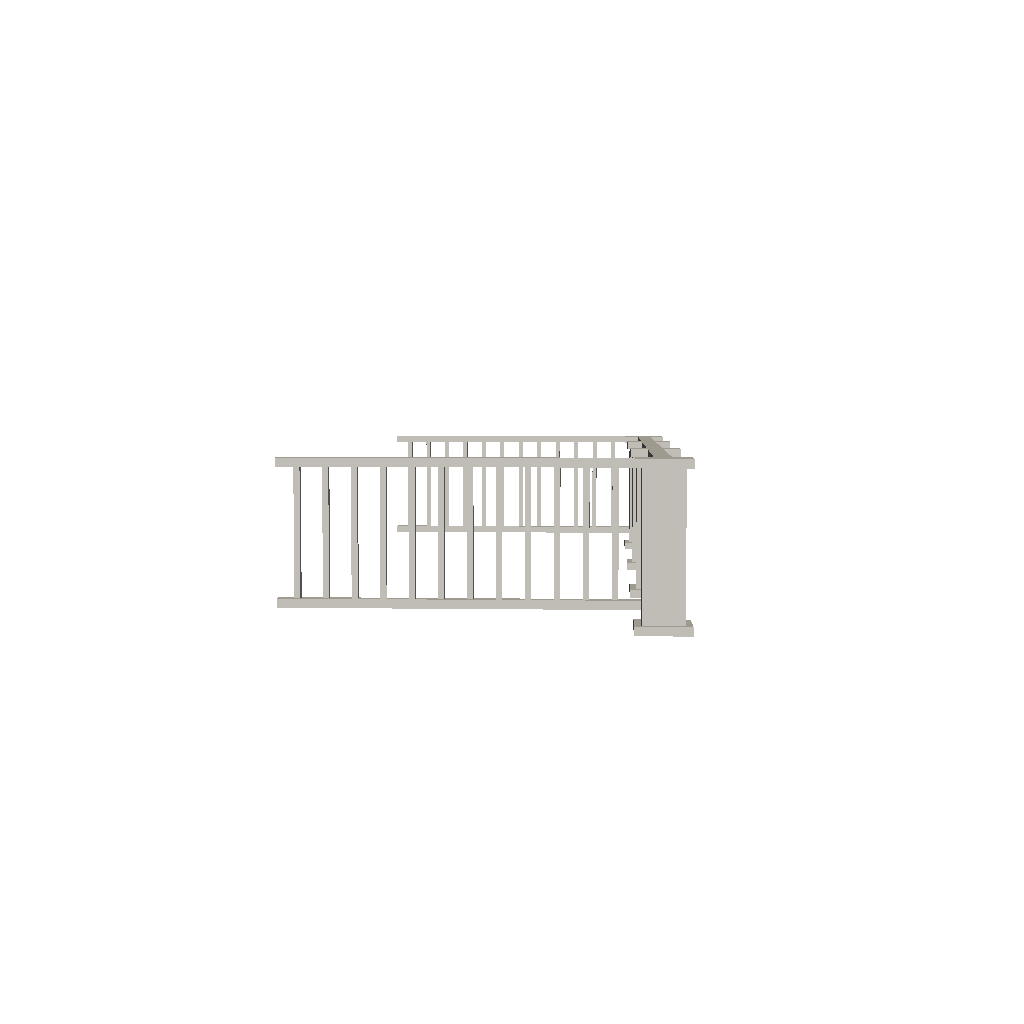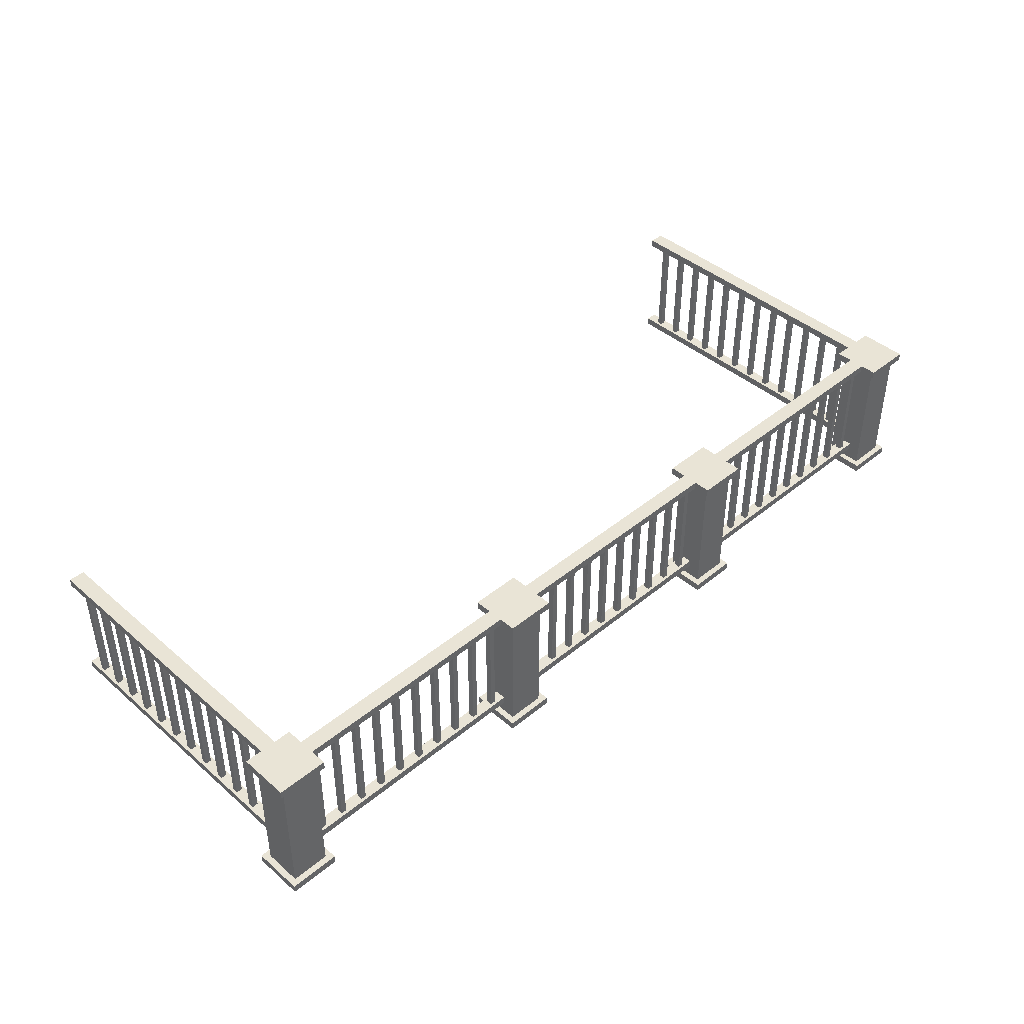
<metadata>
{"format":"obj","ext":"obj","renderer":"f3d","projection":"perspective","resolution":1024,"background":"white","views":[{"elev":3.7,"azim":-85.4,"up":"+Y"},{"elev":42.7,"azim":-42.8,"up":"+Y"}]}
</metadata>
<code>
o fh3-porches-terrace-standard-x-railing
v 23.53 24.67 -162.2
v 18.75 24.67 -162.1
v 18.75 24.83 -162.1
v 23.53 24.83 -162.2
v 18.75 24.83 -161.8
v 23.53 24.83 -161.9
v 18.75 24.67 -161.8
v 23.53 24.67 -161.9
v 23.66 22.23 -162
v 18.63 22.23 -161.8
v 18.62 22.23 -162.1
v 23.65 22.23 -162.2
v 23.66 22.39 -162
v 18.63 22.39 -161.8
v 23.65 22.39 -162.2
v 18.62 22.39 -162.1
v 18.94 24.67 -162
v 18.94 22.39 -162
v 18.84 22.39 -162
v 18.84 24.67 -162
v 18.84 22.39 -161.9
v 18.84 24.67 -161.9
v 18.95 22.39 -161.9
v 18.95 24.67 -161.9
v 20.45 24.67 -161.9
v 20.45 22.39 -161.9
v 20.44 22.39 -162.1
v 20.44 24.67 -162.1
v 20.34 24.67 -161.9
v 20.34 22.39 -161.9
v 20.34 24.67 -162.1
v 20.34 22.39 -162.1
v 20.94 24.67 -162.1
v 20.94 22.39 -162.1
v 20.83 22.39 -162.1
v 20.83 24.67 -162.1
v 20.84 22.39 -161.9
v 20.84 24.67 -161.9
v 20.95 22.39 -161.9
v 20.95 24.67 -161.9
v 21.95 24.67 -162
v 21.95 22.39 -162
v 21.94 22.39 -162.1
v 21.94 24.67 -162.1
v 21.84 24.67 -162
v 21.84 22.39 -162
v 21.83 24.67 -162.1
v 21.83 22.39 -162.1
v 21.44 24.67 -162.1
v 21.44 22.39 -162.1
v 21.33 22.39 -162.1
v 21.33 24.67 -162.1
v 21.34 22.39 -162
v 21.34 24.67 -162
v 21.45 22.39 -162
v 21.45 24.67 -162
v 23.44 24.67 -162
v 23.44 22.39 -162
v 23.44 22.39 -162.1
v 23.44 24.67 -162.1
v 23.34 24.67 -162
v 23.34 22.39 -162
v 23.33 24.67 -162.1
v 23.33 22.39 -162.1
v 22.84 24.67 -162
v 22.84 22.39 -162
v 22.95 22.39 -162
v 22.95 24.67 -162
v 22.83 24.67 -162.1
v 22.83 22.39 -162.1
v 22.94 24.67 -162.1
v 22.94 22.39 -162.1
v 22.44 24.67 -162.1
v 22.44 22.39 -162.1
v 22.33 22.39 -162.1
v 22.33 24.67 -162.1
v 22.34 22.39 -162
v 22.34 24.67 -162
v 22.45 22.39 -162
v 22.45 24.67 -162
v 19.45 24.67 -161.9
v 19.45 22.39 -161.9
v 19.44 22.39 -162
v 19.44 24.67 -162
v 19.34 24.67 -161.9
v 19.34 22.39 -161.9
v 19.34 24.67 -162
v 19.34 22.39 -162
v 19.94 24.67 -162
v 19.94 22.39 -162
v 19.84 22.39 -162
v 19.84 24.67 -162
v 19.84 22.39 -161.9
v 19.84 24.67 -161.9
v 19.95 22.39 -161.9
v 19.95 24.67 -161.9
v 17.75 24.67 -162.1
v 12.97 24.67 -162
v 12.97 24.83 -162
v 17.75 24.83 -162.1
v 12.98 24.83 -161.6
v 17.75 24.83 -161.8
v 12.98 24.67 -161.6
v 17.75 24.67 -161.8
v 17.88 22.23 -161.8
v 12.85 22.23 -161.7
v 12.84 22.23 -161.9
v 17.87 22.23 -162
v 17.88 22.39 -161.8
v 12.85 22.39 -161.7
v 17.87 22.39 -162
v 12.84 22.39 -161.9
v 13.17 24.67 -161.9
v 13.17 22.39 -161.9
v 13.06 22.39 -161.9
v 13.06 24.67 -161.9
v 13.06 22.39 -161.7
v 13.06 24.67 -161.7
v 13.17 22.39 -161.8
v 13.17 24.67 -161.8
v 14.67 24.67 -161.8
v 14.67 22.39 -161.8
v 14.66 22.39 -161.9
v 14.66 24.67 -161.9
v 14.56 24.67 -161.8
v 14.56 22.39 -161.8
v 14.56 24.67 -161.9
v 14.56 22.39 -161.9
v 15.16 24.67 -161.9
v 15.16 22.39 -161.9
v 15.06 22.39 -161.9
v 15.06 24.67 -161.9
v 15.06 22.39 -161.8
v 15.06 24.67 -161.8
v 15.17 22.39 -161.8
v 15.17 24.67 -161.8
v 16.17 24.67 -161.8
v 16.17 22.39 -161.8
v 16.16 22.39 -161.9
v 16.16 24.67 -161.9
v 16.06 24.67 -161.8
v 16.06 22.39 -161.8
v 16.06 24.67 -161.9
v 16.06 22.39 -161.9
v 15.66 24.67 -161.9
v 15.66 22.39 -161.9
v 15.56 22.39 -161.9
v 15.56 24.67 -161.9
v 15.56 22.39 -161.8
v 15.56 24.67 -161.8
v 15.67 22.39 -161.8
v 15.67 24.67 -161.8
v 17.67 24.67 -161.9
v 17.67 22.39 -161.9
v 17.66 22.39 -162
v 17.66 24.67 -162
v 17.56 24.67 -161.9
v 17.56 22.39 -161.9
v 17.56 24.67 -162
v 17.56 22.39 -162
v 17.06 24.67 -161.8
v 17.06 22.39 -161.8
v 17.17 22.39 -161.9
v 17.17 24.67 -161.9
v 17.06 24.67 -162
v 17.06 22.39 -162
v 17.16 24.67 -162
v 17.16 22.39 -162
v 16.66 24.67 -162
v 16.66 22.39 -162
v 16.56 22.39 -162
v 16.56 24.67 -162
v 16.56 22.39 -161.8
v 16.56 24.67 -161.8
v 16.67 22.39 -161.8
v 16.67 24.67 -161.8
v 13.67 24.67 -161.8
v 13.67 22.39 -161.8
v 13.66 22.39 -161.9
v 13.66 24.67 -161.9
v 13.56 24.67 -161.8
v 13.56 22.39 -161.8
v 13.56 24.67 -161.9
v 13.56 22.39 -161.9
v 14.16 24.67 -161.9
v 14.16 22.39 -161.9
v 14.06 22.39 -161.9
v 14.06 24.67 -161.9
v 14.06 22.39 -161.8
v 14.06 24.67 -161.8
v 14.17 22.39 -161.8
v 14.17 24.67 -161.8
v 8.39 24.67 -161.6
v 8.39 22.39 -161.6
v 8.387 22.39 -161.7
v 8.387 24.67 -161.7
v 8.282 24.67 -161.6
v 8.282 22.39 -161.6
v 8.279 24.67 -161.7
v 8.279 22.39 -161.7
v 7.887 24.67 -161.7
v 7.887 22.39 -161.7
v 7.779 22.39 -161.7
v 7.779 24.67 -161.7
v 7.782 22.39 -161.6
v 7.782 24.67 -161.6
v 7.89 22.39 -161.6
v 7.89 24.67 -161.6
v 10.89 24.67 -161.7
v 10.89 22.39 -161.7
v 10.89 22.39 -161.8
v 10.89 24.67 -161.8
v 10.78 24.67 -161.7
v 10.78 22.39 -161.7
v 10.78 24.67 -161.8
v 10.78 22.39 -161.8
v 11.39 24.67 -161.8
v 11.39 22.39 -161.8
v 11.28 22.39 -161.8
v 11.28 24.67 -161.8
v 11.28 22.39 -161.7
v 11.28 24.67 -161.7
v 11.39 22.39 -161.7
v 11.39 24.67 -161.7
v 11.89 24.67 -161.8
v 11.89 22.39 -161.8
v 11.78 22.39 -161.8
v 11.78 24.67 -161.8
v 11.78 22.39 -161.7
v 11.78 24.67 -161.7
v 11.89 22.39 -161.7
v 11.89 24.67 -161.7
v 9.889 24.67 -161.7
v 9.889 22.39 -161.7
v 9.886 22.39 -161.8
v 9.886 24.67 -161.8
v 9.781 24.67 -161.7
v 9.781 22.39 -161.7
v 9.778 24.67 -161.8
v 9.778 22.39 -161.8
v 10.39 24.67 -161.8
v 10.39 22.39 -161.8
v 10.28 22.39 -161.8
v 10.28 24.67 -161.8
v 10.28 22.39 -161.7
v 10.28 24.67 -161.7
v 10.39 22.39 -161.7
v 10.39 24.67 -161.7
v 9.389 24.67 -161.7
v 9.389 22.39 -161.7
v 9.386 22.39 -161.8
v 9.386 24.67 -161.8
v 9.282 24.67 -161.7
v 9.282 22.39 -161.7
v 9.279 24.67 -161.8
v 9.279 22.39 -161.8
v 8.886 24.67 -161.8
v 8.886 22.39 -161.8
v 8.779 22.39 -161.8
v 8.779 24.67 -161.8
v 8.782 22.39 -161.6
v 8.782 24.67 -161.6
v 8.889 22.39 -161.6
v 8.889 24.67 -161.6
v 7.39 24.67 -161.6
v 7.39 22.39 -161.6
v 7.387 22.39 -161.7
v 7.387 24.67 -161.7
v 7.282 24.67 -161.6
v 7.282 22.39 -161.6
v 7.279 24.67 -161.7
v 7.279 22.39 -161.7
v 12.09 22.23 -161.9
v 7.066 22.23 -161.8
v 7.066 22.39 -161.8
v 12.09 22.39 -161.9
v 7.072 22.39 -161.5
v 12.1 22.39 -161.7
v 7.072 22.23 -161.5
v 12.1 22.23 -161.7
v 11.98 24.67 -161.6
v 7.198 24.67 -161.5
v 7.19 24.67 -161.8
v 11.97 24.67 -161.9
v 11.98 24.83 -161.6
v 7.198 24.83 -161.5
v 11.97 24.83 -161.9
v 7.19 24.83 -161.8
v 17.74 24.83 -162.4
v 17.76 24.83 -161.4
v 18.76 24.83 -161.5
v 18.74 24.83 -162.5
v 17.74 24.67 -162.4
v 18.74 24.67 -162.5
v 18.76 24.67 -161.5
v 17.76 24.67 -161.4
v 18.64 24.67 -161.6
v 18.64 21.99 -161.6
v 18.62 21.99 -162.3
v 18.62 24.67 -162.3
v 17.87 21.99 -162.3
v 17.87 24.67 -162.3
v 17.89 21.99 -161.6
v 17.89 24.67 -161.6
v 17.74 21.99 -162.4
v 17.76 21.99 -161.4
v 18.76 21.99 -161.5
v 18.74 21.99 -162.5
v 18.76 21.83 -161.5
v 18.74 21.83 -162.5
v 17.74 21.83 -162.4
v 17.76 21.83 -161.4
v 11.96 24.83 -162.3
v 11.99 24.83 -161.3
v 12.99 24.83 -161.3
v 12.96 24.83 -162.3
v 11.96 24.67 -162.3
v 12.96 24.67 -162.3
v 12.99 24.67 -161.3
v 11.99 24.67 -161.3
v 12.86 24.67 -161.4
v 12.86 21.99 -161.4
v 12.84 21.99 -162.2
v 12.84 24.67 -162.2
v 12.09 21.99 -162.2
v 12.09 24.67 -162.2
v 12.11 21.99 -161.4
v 12.11 24.67 -161.4
v 11.96 21.99 -162.3
v 11.99 21.99 -161.3
v 12.99 21.99 -161.3
v 12.96 21.99 -162.3
v 12.99 21.83 -161.3
v 12.96 21.83 -162.3
v 11.96 21.83 -162.3
v 11.99 21.83 -161.3
v 6.477 24.67 -167.9
v 6.477 22.39 -167.9
v 6.597 22.39 -167.9
v 6.597 24.67 -167.9
v 6.474 24.67 -168
v 6.474 22.39 -168
v 6.594 24.67 -168
v 6.594 22.39 -168
v 6.609 24.67 -167.4
v 6.609 22.39 -167.4
v 6.607 22.39 -167.5
v 6.607 24.67 -167.5
v 6.487 22.39 -167.5
v 6.487 24.67 -167.5
v 6.49 22.39 -167.4
v 6.49 24.67 -167.4
v 23.82 24.67 -167.8
v 23.82 22.39 -167.8
v 23.94 22.39 -167.9
v 23.94 24.67 -167.9
v 23.82 24.67 -168
v 23.82 22.39 -168
v 23.94 24.67 -168
v 23.94 22.39 -168
v 23.93 24.67 -168.4
v 23.93 22.39 -168.4
v 23.93 22.39 -168.5
v 23.93 24.67 -168.5
v 23.81 22.39 -168.5
v 23.81 24.67 -168.5
v 23.81 22.39 -168.3
v 23.81 24.67 -168.3
v 6.515 24.67 -166.4
v 6.515 22.39 -166.4
v 6.635 22.39 -166.4
v 6.635 24.67 -166.4
v 6.512 24.67 -166.5
v 6.512 22.39 -166.5
v 6.632 24.67 -166.5
v 6.632 22.39 -166.5
v 6.647 24.67 -165.9
v 6.647 22.39 -165.9
v 6.644 22.39 -166
v 6.644 24.67 -166
v 6.525 22.39 -166
v 6.525 24.67 -166
v 6.527 22.39 -165.9
v 6.527 24.67 -165.9
v 6.622 24.67 -166.9
v 6.622 22.39 -166.9
v 6.619 22.39 -167
v 6.619 24.67 -167
v 6.5 22.39 -167
v 6.5 24.67 -167
v 6.502 22.39 -166.9
v 6.502 24.67 -166.9
v 23.84 24.67 -167.3
v 23.84 22.39 -167.3
v 23.96 22.39 -167.4
v 23.96 24.67 -167.4
v 23.83 24.67 -167.5
v 23.83 22.39 -167.5
v 23.95 24.67 -167.5
v 23.95 22.39 -167.5
v 23.86 24.67 -166.3
v 23.86 22.39 -166.3
v 23.98 22.39 -166.4
v 23.98 24.67 -166.4
v 23.86 24.67 -166.5
v 23.86 22.39 -166.5
v 23.98 24.67 -166.5
v 23.98 22.39 -166.5
v 23.97 24.67 -166.9
v 23.97 22.39 -166.9
v 23.97 22.39 -167
v 23.97 24.67 -167
v 23.85 22.39 -167
v 23.85 24.67 -167
v 23.85 22.39 -166.8
v 23.85 24.67 -166.8
v 6.553 24.67 -164.9
v 6.553 22.39 -164.9
v 6.672 22.39 -164.9
v 6.672 24.67 -164.9
v 6.55 24.67 -165
v 6.55 22.39 -165
v 6.67 24.67 -165
v 6.67 22.39 -165
v 6.685 24.67 -164.4
v 6.685 22.39 -164.4
v 6.682 22.39 -164.5
v 6.682 24.67 -164.5
v 6.562 22.39 -164.5
v 6.562 24.67 -164.5
v 6.565 22.39 -164.4
v 6.565 24.67 -164.4
v 6.66 24.67 -165.4
v 6.66 22.39 -165.4
v 6.657 22.39 -165.5
v 6.657 24.67 -165.5
v 6.537 22.39 -165.5
v 6.537 24.67 -165.5
v 6.54 22.39 -165.4
v 6.54 24.67 -165.4
v 23.87 24.67 -165.8
v 23.87 22.39 -165.8
v 23.99 22.39 -165.9
v 23.99 24.67 -165.9
v 23.87 24.67 -166
v 23.87 22.39 -166
v 23.99 24.67 -166
v 23.99 22.39 -166
v 23.9 24.67 -164.8
v 23.9 22.39 -164.8
v 24.02 22.39 -164.9
v 24.02 24.67 -164.9
v 23.9 24.67 -165
v 23.9 22.39 -165
v 24.02 24.67 -165
v 24.02 22.39 -165
v 24.01 24.67 -165.4
v 24.01 22.39 -165.4
v 24 22.39 -165.5
v 24 24.67 -165.5
v 23.88 22.39 -165.5
v 23.88 24.67 -165.5
v 23.89 22.39 -165.3
v 23.89 24.67 -165.3
v 6.805 22.23 -162
v 6.646 22.23 -168.3
v 6.646 22.39 -168.3
v 6.805 22.39 -162
v 6.407 22.39 -168.3
v 6.566 22.39 -162
v 6.407 22.23 -168.3
v 6.566 22.23 -162
v 23.9 22.23 -162.5
v 23.74 22.23 -168.8
v 23.98 22.23 -168.8
v 24.14 22.23 -162.5
v 23.9 22.39 -162.5
v 23.74 22.39 -168.8
v 24.14 22.39 -162.5
v 23.98 22.39 -168.8
v 6.842 24.67 -162.2
v 6.686 24.67 -168.3
v 6.686 24.83 -168.3
v 6.842 24.83 -162.2
v 6.367 24.83 -168.3
v 6.522 24.83 -162.1
v 6.367 24.67 -168.3
v 6.522 24.67 -162.1
v 23.86 24.67 -162.6
v 23.7 24.67 -168.8
v 24.02 24.67 -168.8
v 24.18 24.67 -162.6
v 23.86 24.83 -162.6
v 23.7 24.83 -168.8
v 24.18 24.83 -162.6
v 24.02 24.83 -168.8
v 24.52 24.83 -162.6
v 23.52 24.83 -162.6
v 23.54 24.83 -161.6
v 24.54 24.83 -161.6
v 24.52 24.67 -162.6
v 24.54 24.67 -161.6
v 23.54 24.67 -161.6
v 23.52 24.67 -162.6
v 23.66 24.67 -161.7
v 23.64 24.67 -162.4
v 23.64 21.99 -162.4
v 23.66 21.99 -161.7
v 24.39 24.67 -162.5
v 24.39 21.99 -162.5
v 24.41 24.67 -161.7
v 24.41 21.99 -161.7
v 24.52 21.99 -162.6
v 23.52 21.99 -162.6
v 23.54 21.99 -161.6
v 24.54 21.99 -161.6
v 23.52 21.83 -162.6
v 23.54 21.83 -161.6
v 24.52 21.83 -162.6
v 24.54 21.83 -161.6
v 6.207 21.99 -161.1
v 6.207 21.83 -161.1
v 7.207 21.83 -161.2
v 7.207 21.99 -161.2
v 6.182 21.99 -162.1
v 6.182 21.83 -162.1
v 7.182 21.99 -162.2
v 7.182 21.83 -162.2
v 6.329 24.67 -161.3
v 6.329 21.99 -161.3
v 7.079 21.99 -161.3
v 7.079 24.67 -161.3
v 6.31 24.67 -162
v 6.31 21.99 -162
v 7.06 24.67 -162
v 7.06 21.99 -162
v 6.207 24.83 -161.1
v 6.207 24.67 -161.1
v 7.207 24.67 -161.2
v 7.207 24.83 -161.2
v 6.182 24.83 -162.1
v 6.182 24.67 -162.1
v 7.182 24.83 -162.2
v 7.182 24.67 -162.2
v 23.92 24.67 -163.8
v 23.92 22.39 -163.8
v 24.04 22.39 -163.9
v 24.04 24.67 -163.9
v 23.92 24.67 -164
v 23.92 22.39 -164
v 24.04 24.67 -164
v 24.04 22.39 -164
v 24.06 24.67 -163.4
v 24.06 22.39 -163.4
v 24.05 22.39 -163.5
v 24.05 24.67 -163.5
v 23.93 22.39 -163.5
v 23.93 24.67 -163.5
v 23.94 22.39 -163.3
v 23.94 24.67 -163.3
v 24.07 24.67 -162.9
v 24.07 22.39 -162.9
v 24.07 22.39 -163
v 24.07 24.67 -163
v 23.95 22.39 -163
v 23.95 24.67 -163
v 23.95 22.39 -162.8
v 23.95 24.67 -162.8
v 24.03 24.67 -164.4
v 24.03 22.39 -164.4
v 24.03 22.39 -164.5
v 24.03 24.67 -164.5
v 23.91 22.39 -164.5
v 23.91 24.67 -164.5
v 23.91 22.39 -164.3
v 23.91 24.67 -164.3
v 6.578 24.67 -163.9
v 6.578 22.39 -163.9
v 6.697 22.39 -163.9
v 6.697 24.67 -163.9
v 6.575 24.67 -164
v 6.575 22.39 -164
v 6.695 24.67 -164
v 6.695 22.39 -164
v 6.615 24.67 -162.4
v 6.615 22.39 -162.4
v 6.735 22.39 -162.4
v 6.735 24.67 -162.4
v 6.613 24.67 -162.5
v 6.613 22.39 -162.5
v 6.732 24.67 -162.5
v 6.732 22.39 -162.5
v 6.603 24.67 -162.9
v 6.603 22.39 -162.9
v 6.723 22.39 -162.9
v 6.723 24.67 -162.9
v 6.6 24.67 -163
v 6.6 22.39 -163
v 6.72 24.67 -163
v 6.72 22.39 -163
v 6.71 24.67 -163.4
v 6.71 22.39 -163.4
v 6.707 22.39 -163.5
v 6.707 24.67 -163.5
v 6.588 22.39 -163.5
v 6.588 24.67 -163.5
v 6.59 22.39 -163.4
v 6.59 24.67 -163.4
f 1 2 3 4
f 4 3 5 6
f 6 5 7 8
f 8 7 2 1
f 9 10 11 12
f 13 14 10 9
f 15 16 14 13
f 12 11 16 15
f 17 18 19 20
f 20 19 21 22
f 22 21 23 24
f 24 23 18 17
f 25 26 27 28
f 29 30 26 25
f 31 32 30 29
f 28 27 32 31
f 33 34 35 36
f 36 35 37 38
f 38 37 39 40
f 40 39 34 33
f 41 42 43 44
f 45 46 42 41
f 47 48 46 45
f 44 43 48 47
f 49 50 51 52
f 52 51 53 54
f 54 53 55 56
f 56 55 50 49
f 57 58 59 60
f 61 62 58 57
f 63 64 62 61
f 60 59 64 63
f 65 66 67 68
f 69 70 66 65
f 71 72 70 69
f 73 74 75 76
f 76 75 77 78
f 78 77 79 80
f 80 79 74 73
f 81 82 83 84
f 85 86 82 81
f 87 88 86 85
f 84 83 88 87
f 89 90 91 92
f 92 91 93 94
f 94 93 95 96
f 96 95 90 89
f 97 98 99 100
f 100 99 101 102
f 102 101 103 104
f 104 103 98 97
f 105 106 107 108
f 109 110 106 105
f 111 112 110 109
f 108 107 112 111
f 113 114 115 116
f 116 115 117 118
f 118 117 119 120
f 120 119 114 113
f 121 122 123 124
f 125 126 122 121
f 127 128 126 125
f 124 123 128 127
f 129 130 131 132
f 132 131 133 134
f 134 133 135 136
f 136 135 130 129
f 137 138 139 140
f 141 142 138 137
f 143 144 142 141
f 140 139 144 143
f 145 146 147 148
f 148 147 149 150
f 150 149 151 152
f 152 151 146 145
f 153 154 155 156
f 157 158 154 153
f 159 160 158 157
f 156 155 160 159
f 161 162 163 164
f 165 166 162 161
f 167 168 166 165
f 169 170 171 172
f 172 171 173 174
f 174 173 175 176
f 176 175 170 169
f 177 178 179 180
f 181 182 178 177
f 183 184 182 181
f 180 179 184 183
f 185 186 187 188
f 188 187 189 190
f 190 189 191 192
f 192 191 186 185
f 193 194 195 196
f 197 198 194 193
f 199 200 198 197
f 196 195 200 199
f 201 202 203 204
f 204 203 205 206
f 206 205 207 208
f 208 207 202 201
f 209 210 211 212
f 213 214 210 209
f 215 216 214 213
f 212 211 216 215
f 217 218 219 220
f 220 219 221 222
f 222 221 223 224
f 225 226 227 228
f 228 227 229 230
f 230 229 231 232
f 232 231 226 225
f 233 234 235 236
f 237 238 234 233
f 239 240 238 237
f 236 235 240 239
f 241 242 243 244
f 244 243 245 246
f 246 245 247 248
f 248 247 242 241
f 249 250 251 252
f 253 254 250 249
f 255 256 254 253
f 252 251 256 255
f 257 258 259 260
f 260 259 261 262
f 262 261 263 264
f 264 263 258 257
f 265 266 267 268
f 269 270 266 265
f 271 272 270 269
f 268 267 272 271
f 273 274 275 276
f 276 275 277 278
f 278 277 279 280
f 280 279 274 273
f 281 282 283 284
f 285 286 282 281
f 287 288 286 285
f 284 283 288 287
f 289 290 291 292
f 293 294 295 296
f 291 295 294 292
f 292 294 293 289
f 289 293 296 290
f 290 296 295 291
f 297 298 299 300
f 300 299 301 302
f 302 301 303 304
f 304 303 298 297
f 305 306 307 308
f 307 309 310 308
f 308 310 311 305
f 305 311 312 306
f 306 312 309 307
f 313 314 315 316
f 317 318 319 320
f 315 319 318 316
f 316 318 317 313
f 313 317 320 314
f 314 320 319 315
f 321 322 323 324
f 324 323 325 326
f 326 325 327 328
f 328 327 322 321
f 329 330 331 332
f 331 333 334 332
f 332 334 335 329
f 329 335 336 330
f 330 336 333 331
f 337 338 339 340
f 341 342 338 337
f 343 344 342 341
f 340 339 344 343
f 345 346 347 348
f 348 347 349 350
f 350 349 351 352
f 352 351 346 345
f 353 354 355 356
f 357 358 354 353
f 359 360 358 357
f 356 355 360 359
f 361 362 363 364
f 364 363 365 366
f 366 365 367 368
f 368 367 362 361
f 369 370 371 372
f 373 374 370 369
f 375 376 374 373
f 372 371 376 375
f 377 378 379 380
f 380 379 381 382
f 382 381 383 384
f 384 383 378 377
f 385 386 387 388
f 388 387 389 390
f 390 389 391 392
f 392 391 386 385
f 393 394 395 396
f 397 398 394 393
f 399 400 398 397
f 396 395 400 399
f 401 402 403 404
f 405 406 402 401
f 407 408 406 405
f 404 403 408 407
f 409 410 411 412
f 412 411 413 414
f 414 413 415 416
f 416 415 410 409
f 417 418 419 420
f 421 422 418 417
f 423 424 422 421
f 420 419 424 423
f 425 426 427 428
f 428 427 429 430
f 430 429 431 432
f 432 431 426 425
f 433 434 435 436
f 436 435 437 438
f 438 437 439 440
f 440 439 434 433
f 441 442 443 444
f 445 446 442 441
f 447 448 446 445
f 444 443 448 447
f 449 450 451 452
f 453 454 450 449
f 455 456 454 453
f 452 451 456 455
f 457 458 459 460
f 460 459 461 462
f 462 461 463 464
f 464 463 458 457
f 465 466 467 468
f 468 467 469 470
f 470 469 471 472
f 472 471 466 465
f 473 474 475 476
f 477 478 474 473
f 479 480 478 477
f 476 475 480 479
f 481 482 483 484
f 484 483 485 486
f 486 485 487 488
f 488 487 482 481
f 489 490 491 492
f 493 494 490 489
f 495 496 494 493
f 492 491 496 495
f 497 498 499 500
f 501 502 503 504
f 499 498 504 503
f 498 497 501 504
f 497 500 502 501
f 500 499 503 502
f 505 506 507 508
f 506 509 510 507
f 509 511 512 510
f 511 505 508 512
f 513 514 515 516
f 515 514 517 518
f 514 513 519 517
f 513 516 520 519
f 516 515 518 520
f 521 522 523 524
f 525 526 522 521
f 527 528 526 525
f 524 523 528 527
f 525 521 524 527
f 529 530 531 532
f 533 534 530 529
f 535 536 534 533
f 532 531 536 535
f 537 538 539 540
f 541 542 538 537
f 543 544 542 541
f 540 539 544 543
f 542 544 539 538
f 541 537 540 543
f 545 546 547 548
f 549 550 546 545
f 551 552 550 549
f 548 547 552 551
f 553 554 555 556
f 556 555 557 558
f 558 557 559 560
f 560 559 554 553
f 561 562 563 564
f 564 563 565 566
f 566 565 567 568
f 568 567 562 561
f 569 570 571 572
f 572 571 573 574
f 574 573 575 576
f 576 575 570 569
f 577 578 579 580
f 581 582 578 577
f 583 584 582 581
f 580 579 584 583
f 585 586 587 588
f 589 590 586 585
f 591 592 590 589
f 588 587 592 591
f 593 594 595 596
f 597 598 594 593
f 599 600 598 597
f 596 595 600 599
f 601 602 603 604
f 604 603 605 606
f 606 605 607 608
f 608 607 602 601

</code>
